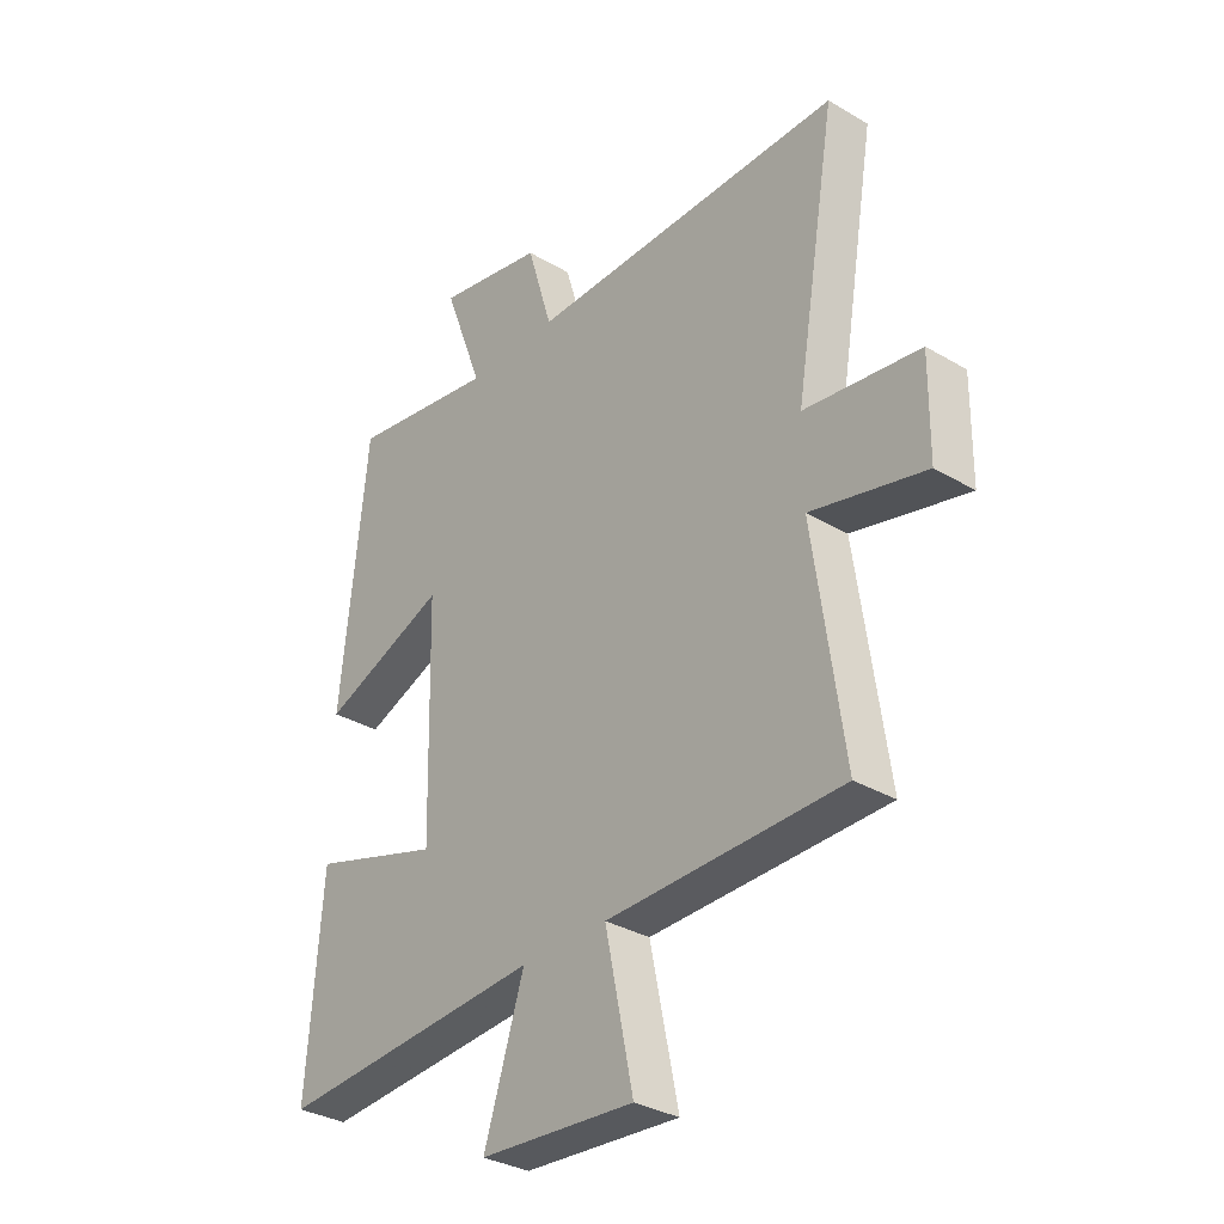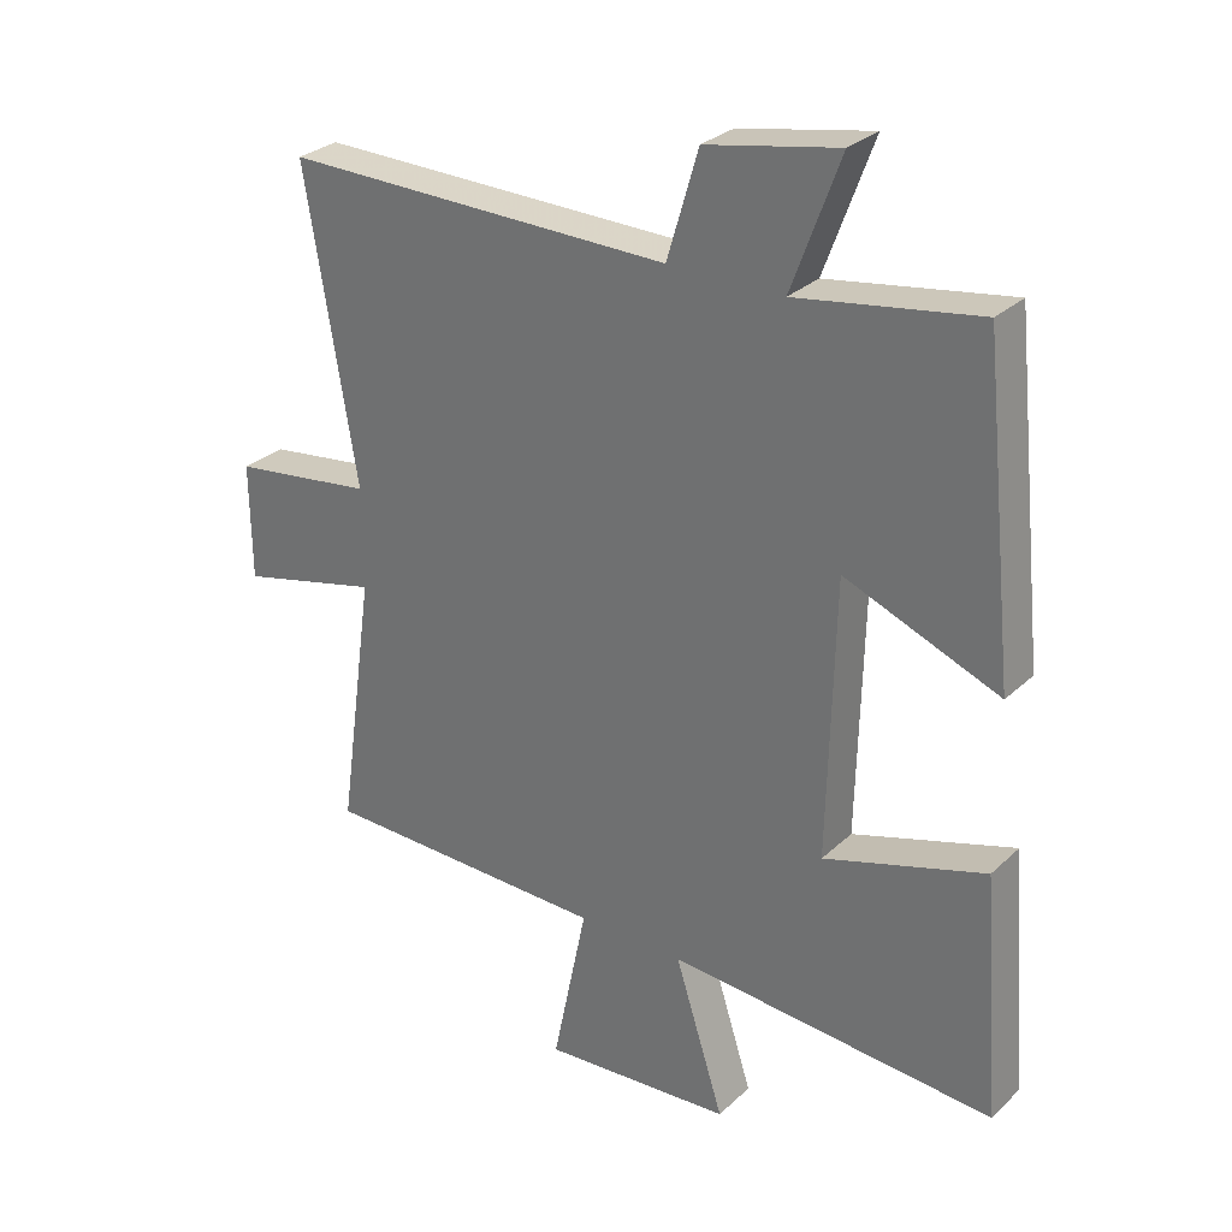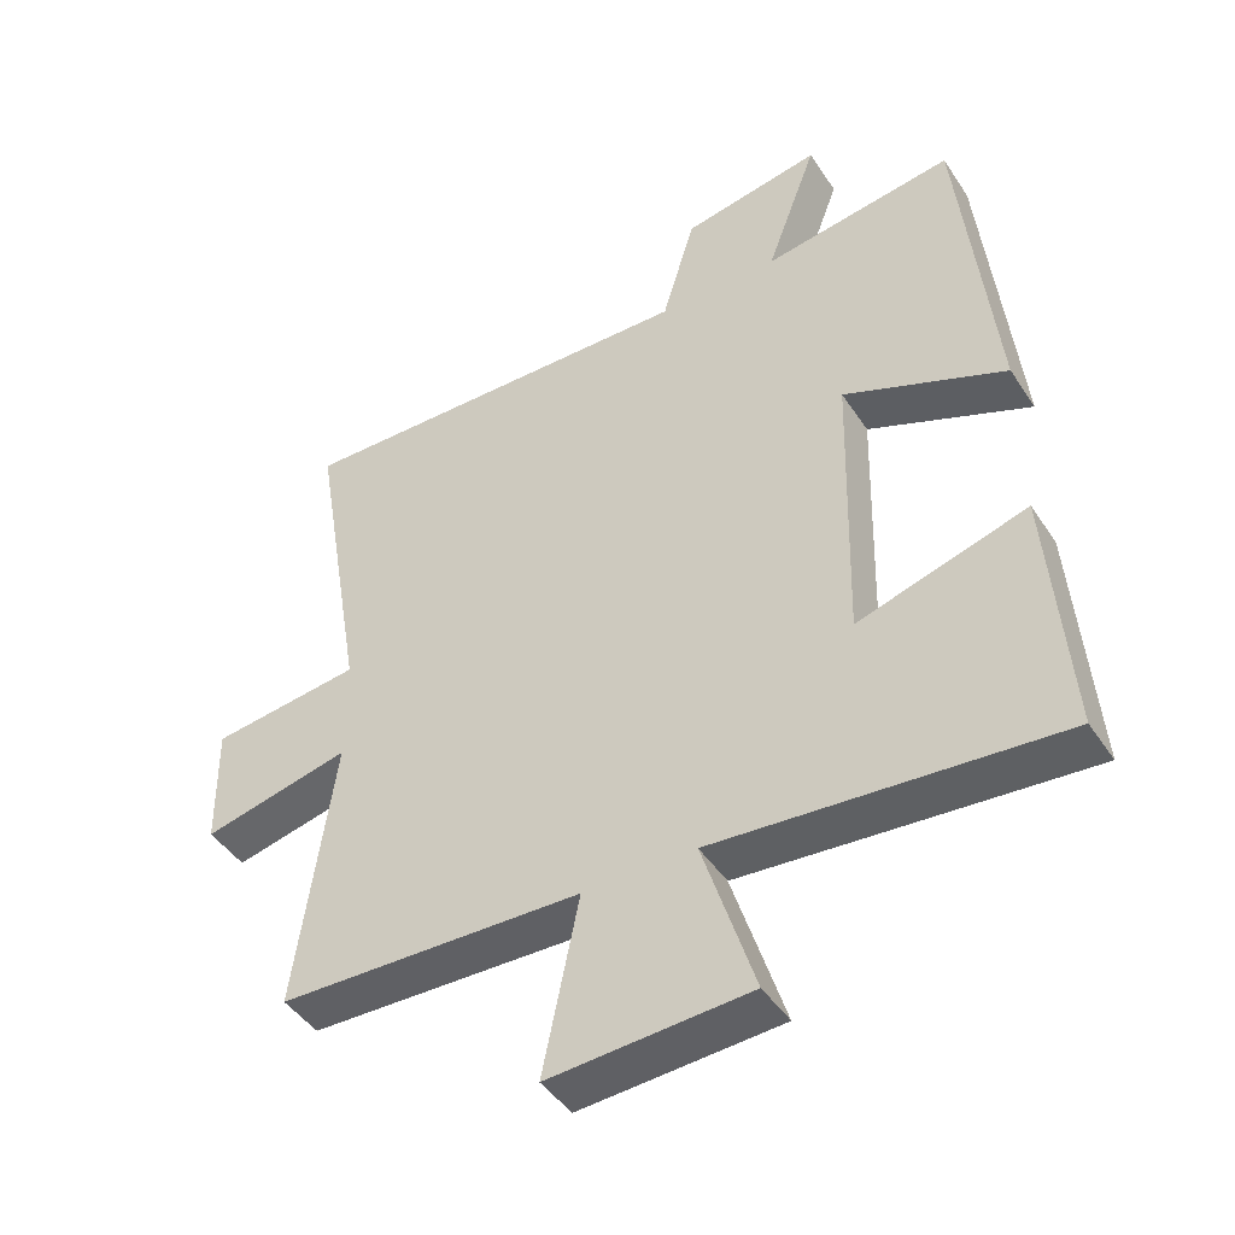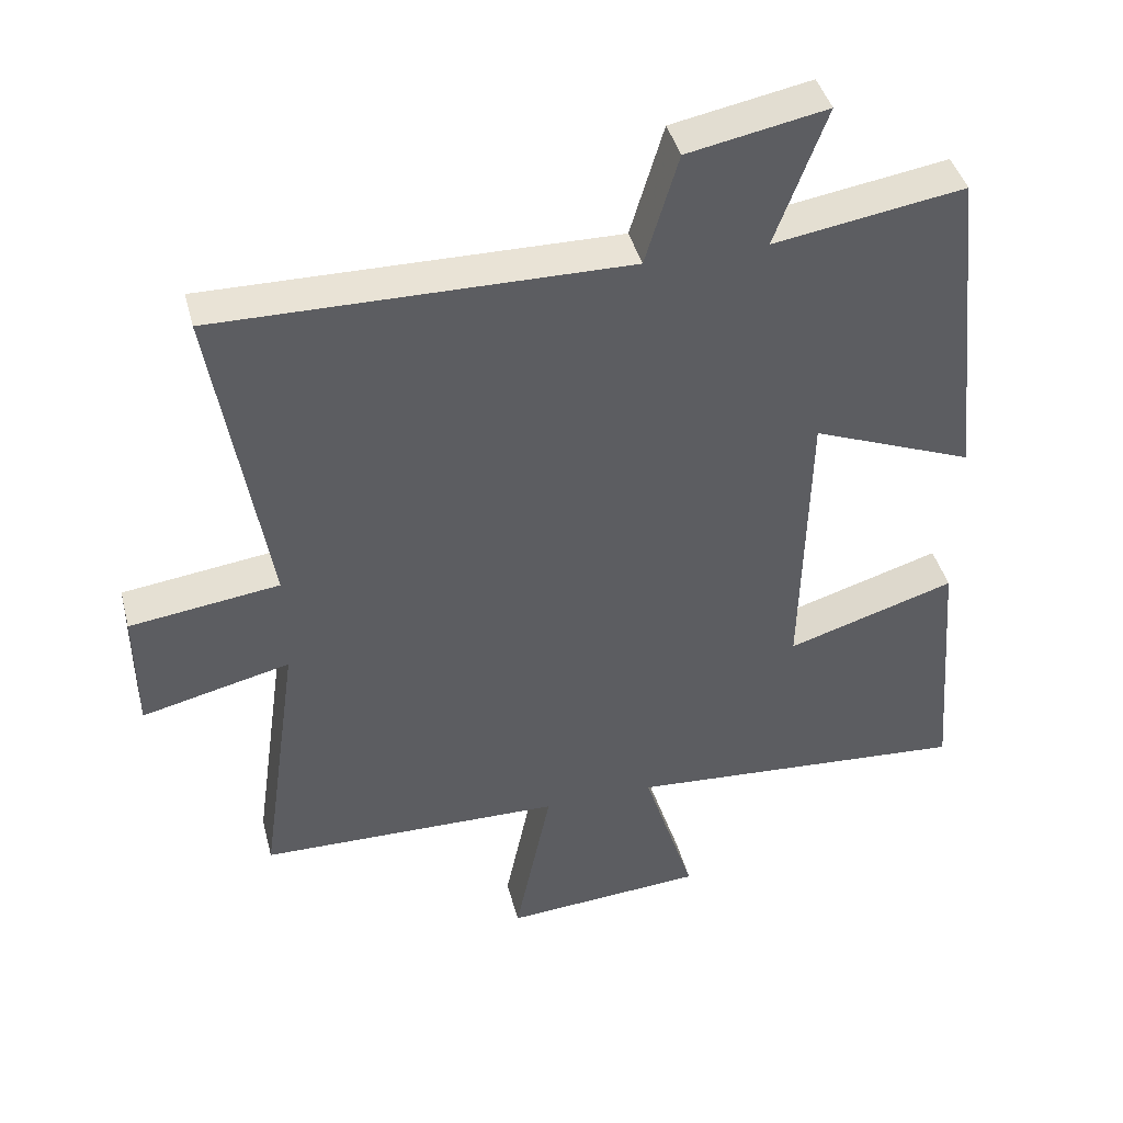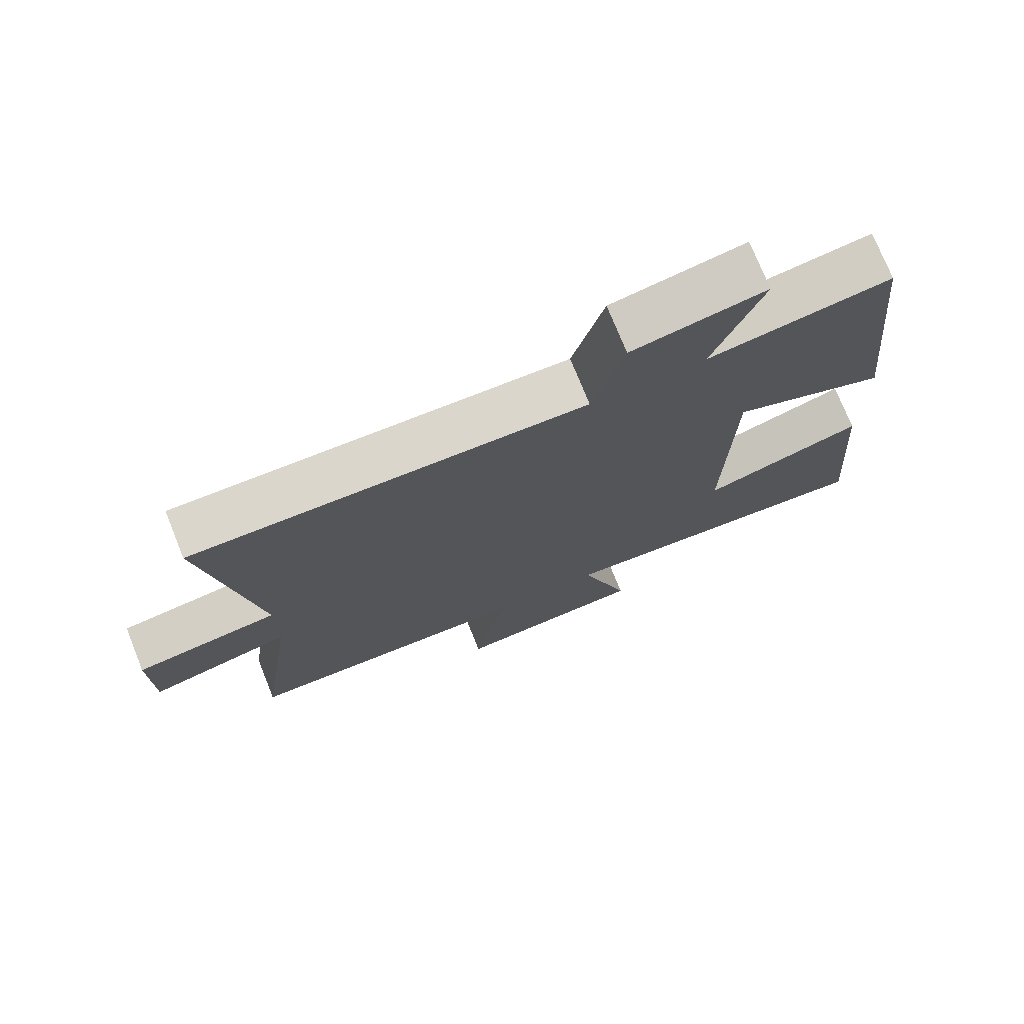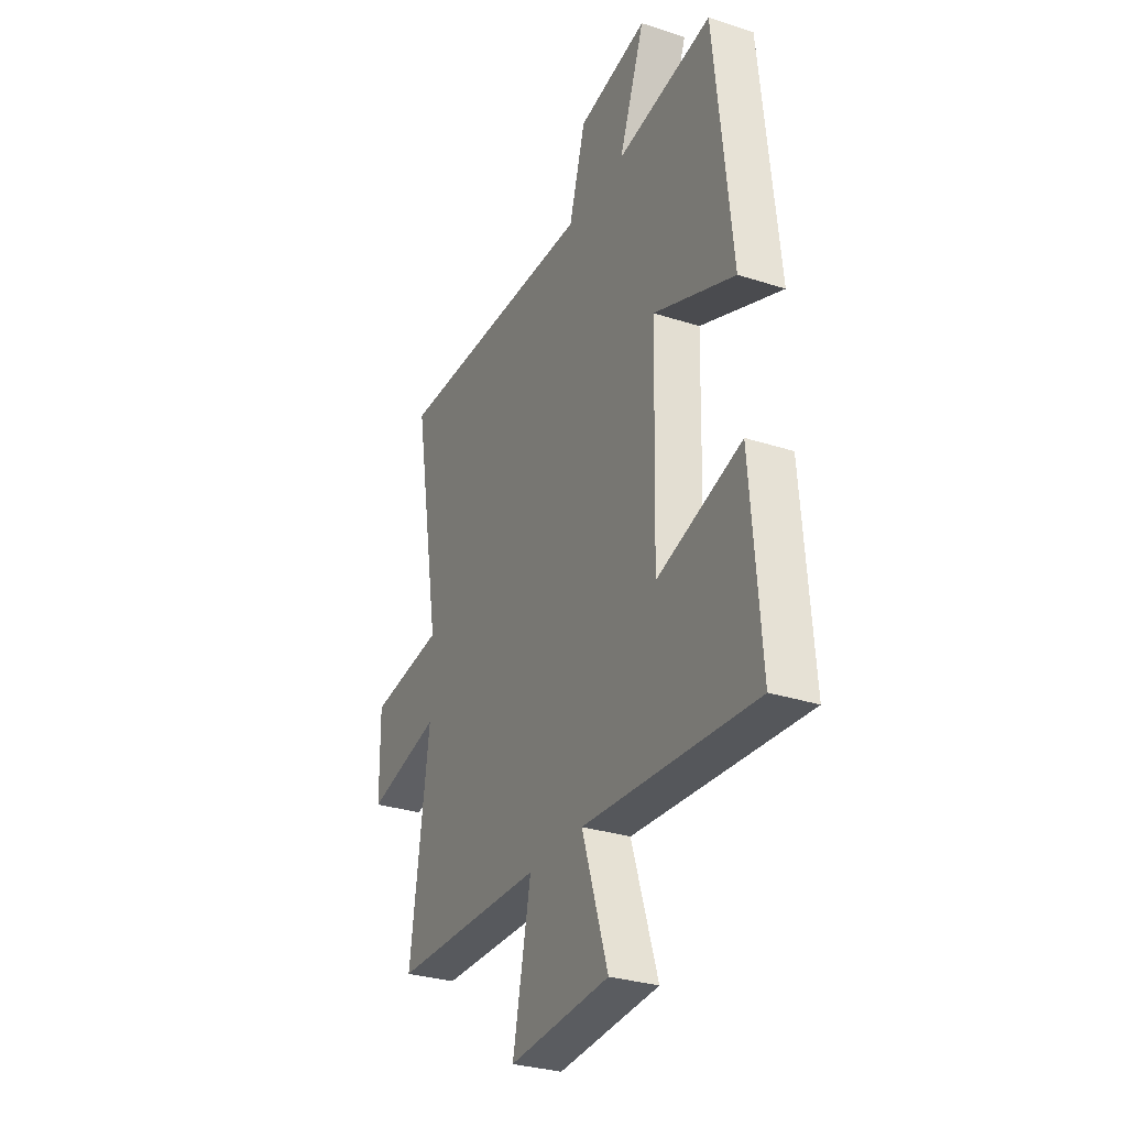
<metadata>
{"format":"obj","ext":"obj","renderer":"f3d","projection":"perspective","resolution":1024,"background":"white","views":[{"elev":-32.5,"azim":-129.5,"up":"+Z"},{"elev":29.0,"azim":36.6,"up":"+Z"},{"elev":-44.6,"azim":31.2,"up":"+Z"},{"elev":42.1,"azim":-14.4,"up":"+Z"},{"elev":74.4,"azim":-21.9,"up":"+Z"},{"elev":-30.4,"azim":64.9,"up":"+Z"}]}
</metadata>
<code>
v 0.528 0.07 -0.536
v 0.038 0.07 -0.5
v 0.112 0.07 -0.731
v -0.174 0.07 -0.751
v -0.122 0.07 -0.5
v -0.555 0.07 -0.491
v -0.5 0.07 -0.101
v -0.711 0.07 -0.151
v -0.713 0.07 0.023
v -0.5 0.07 0.051
v -0.577 0.07 0.508
v 0.007 0.07 0.5
v 0.054 0.07 0.658
v 0.252 0.07 0.696
v 0.179 0.07 0.5
v 0.451 0.07 0.543
v 0.5 0.07 0.072
v 0.269 0.07 0.164
v 0.259 0.07 -0.248
v 0.5 0.07 -0.174
v 0.528 0 -0.536
v 0.038 0 -0.5
v 0.112 0 -0.731
v -0.174 0 -0.751
v -0.122 0 -0.5
v -0.555 0 -0.491
v -0.5 0 -0.101
v -0.711 0 -0.151
v -0.713 0 0.023
v -0.5 0 0.051
v -0.577 0 0.508
v 0.007 0 0.5
v 0.054 0 0.658
v 0.252 0 0.696
v 0.179 0 0.5
v 0.451 0 0.543
v 0.5 0 0.072
v 0.269 0 0.164
v 0.259 0 -0.248
v 0.5 0 -0.174
f 19 20 1 2
f 18 19 2
f 15 16 17 18
f 15 18 2
f 12 13 14 15
f 12 15 2
f 10 11 12 2
f 7 8 9 10
f 7 10 2 3
f 5 6 7
f 5 7 3
f 3 4 5
f 22 21 40 39
f 22 39 38
f 38 37 36 35
f 22 38 35
f 35 34 33 32
f 22 35 32
f 22 32 31 30
f 30 29 28 27
f 23 22 30 27
f 27 26 25
f 23 27 25
f 25 24 23
f 1 21 22 2
f 2 22 23 3
f 3 23 24 4
f 4 24 25 5
f 5 25 26 6
f 6 26 27 7
f 7 27 28 8
f 8 28 29 9
f 9 29 30 10
f 10 30 31 11
f 11 31 32 12
f 12 32 33 13
f 13 33 34 14
f 14 34 35 15
f 15 35 36 16
f 16 36 37 17
f 17 37 38 18
f 18 38 39 19
f 19 39 40 20
f 20 40 21 1

</code>
